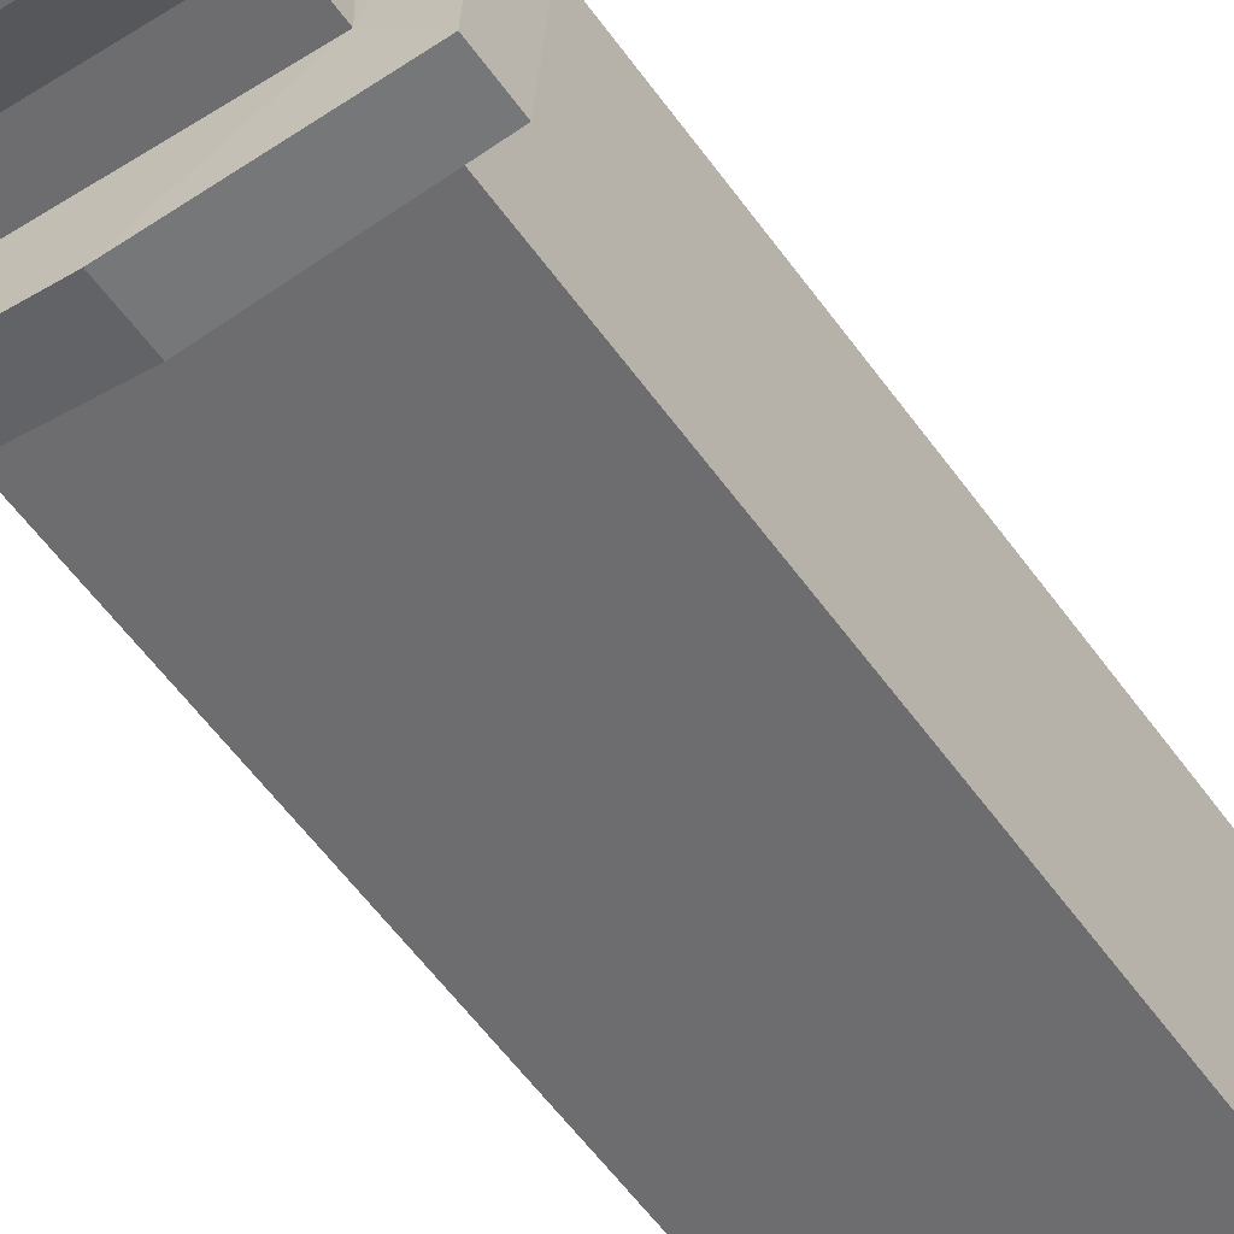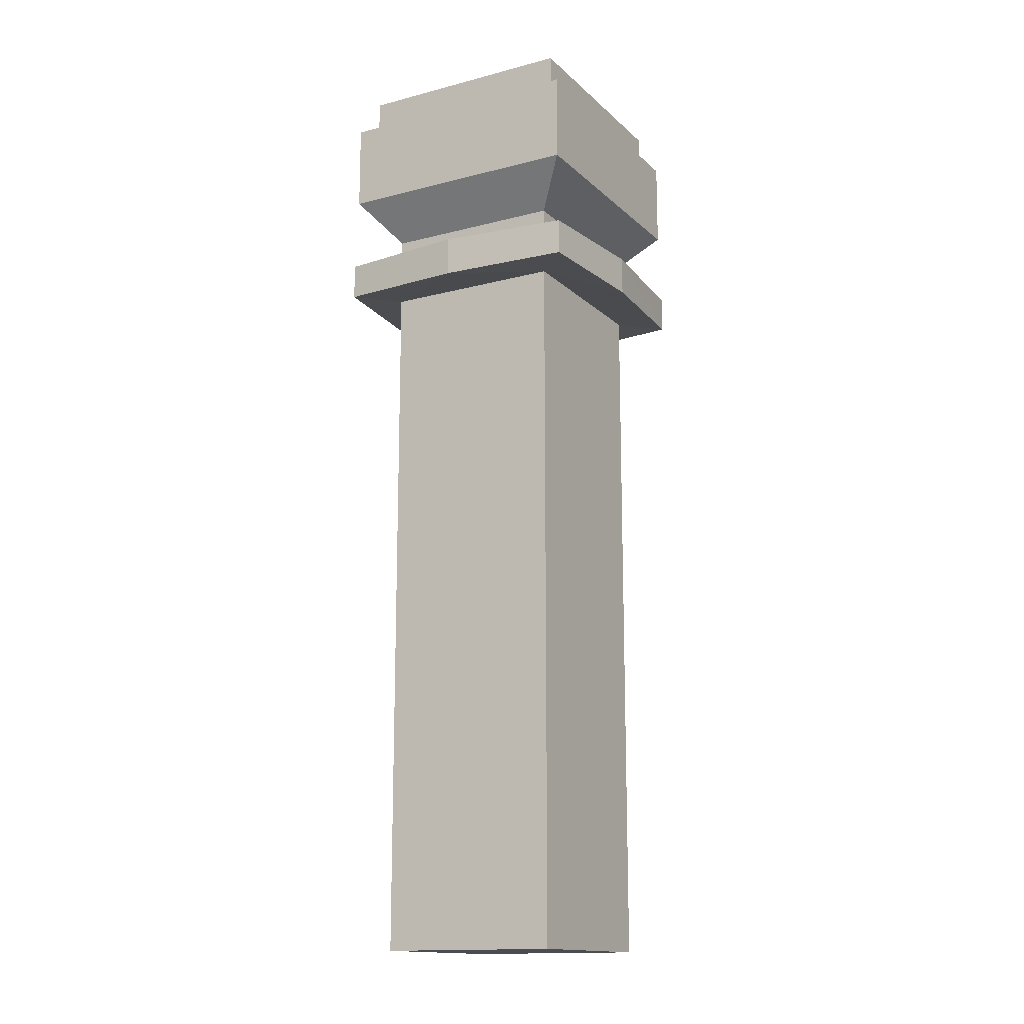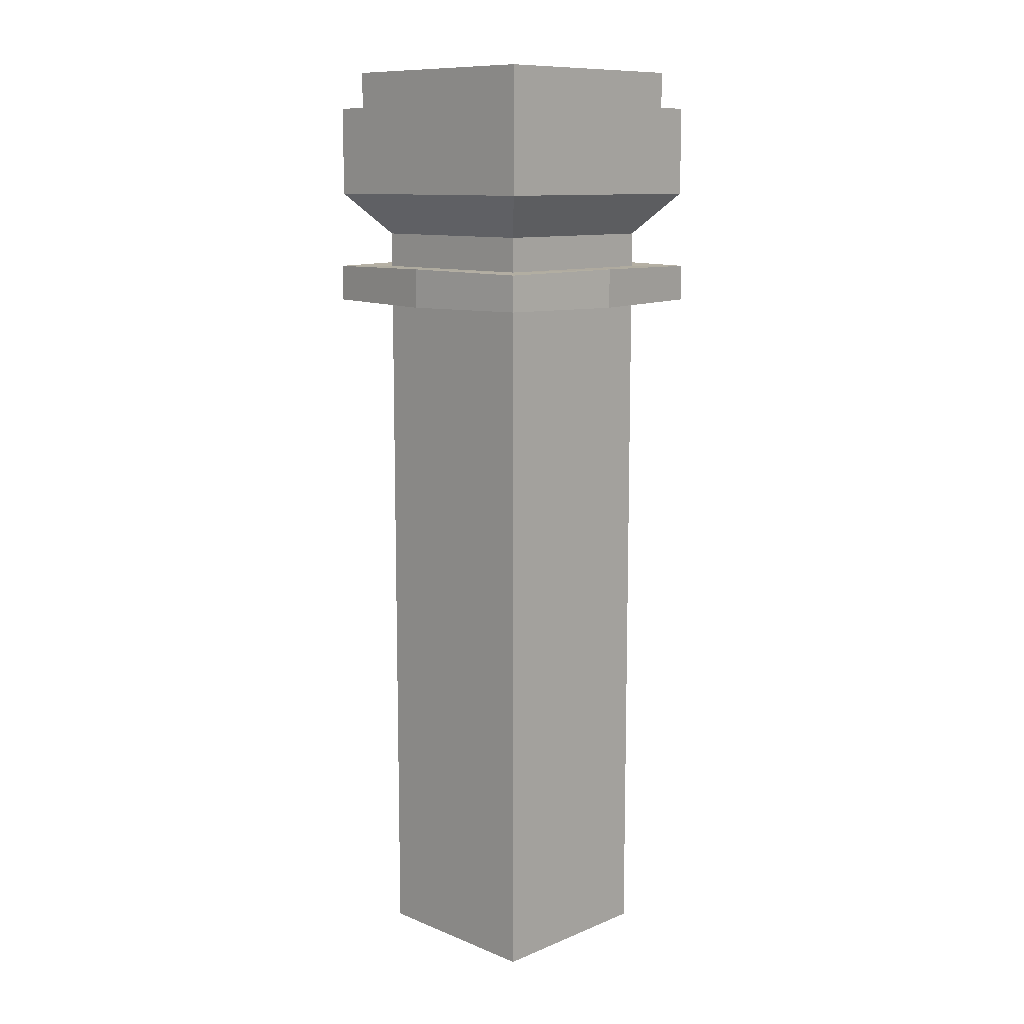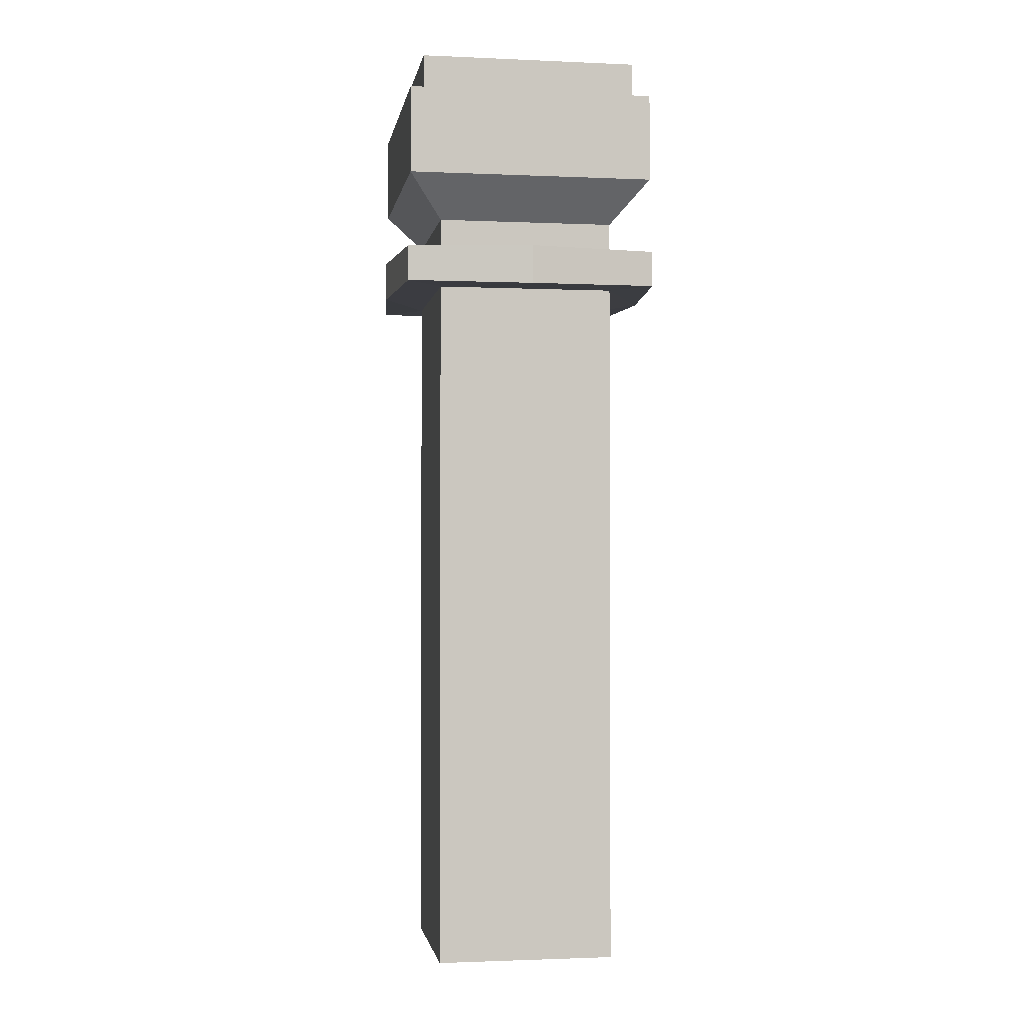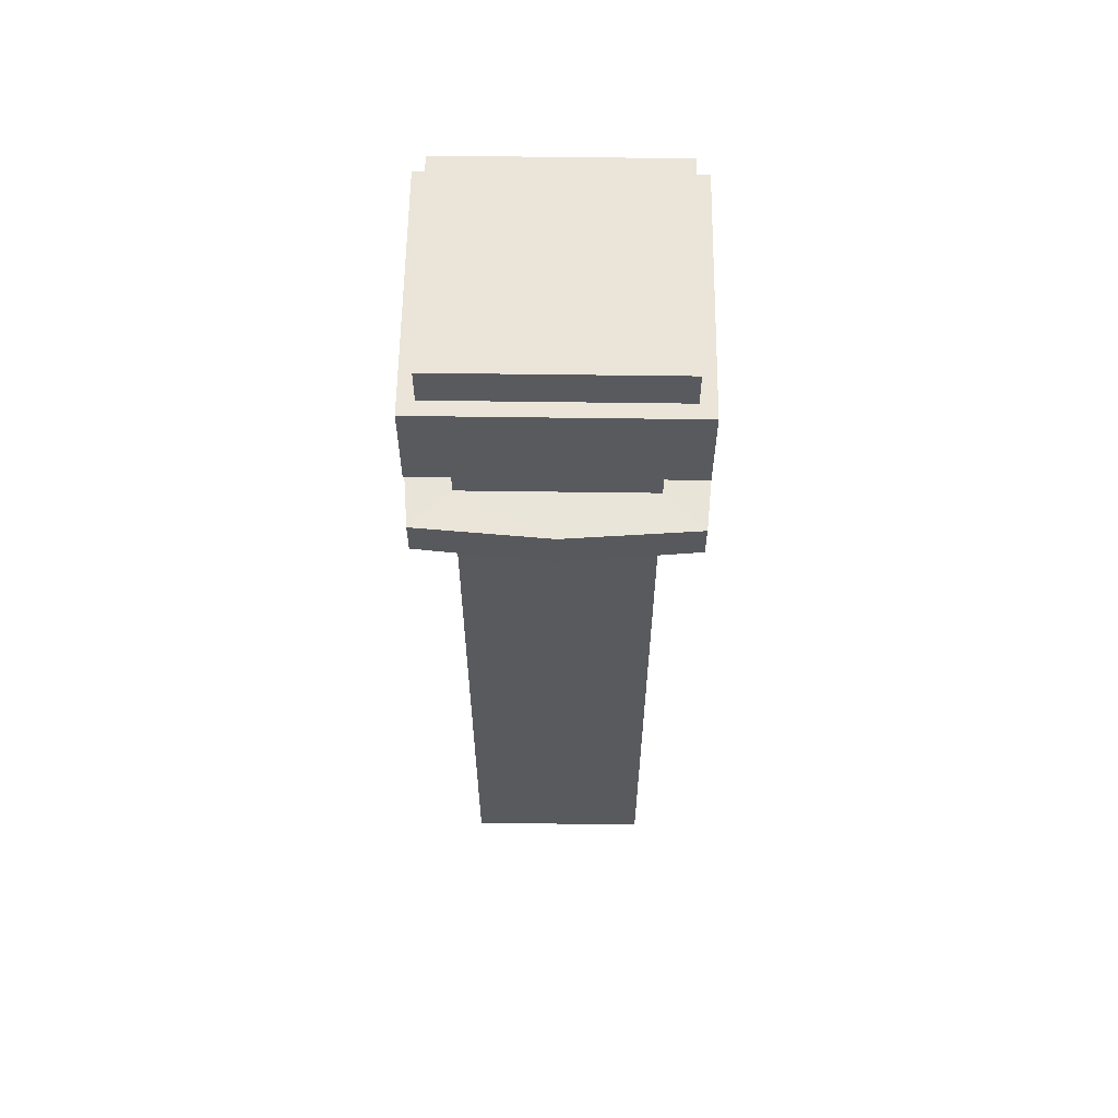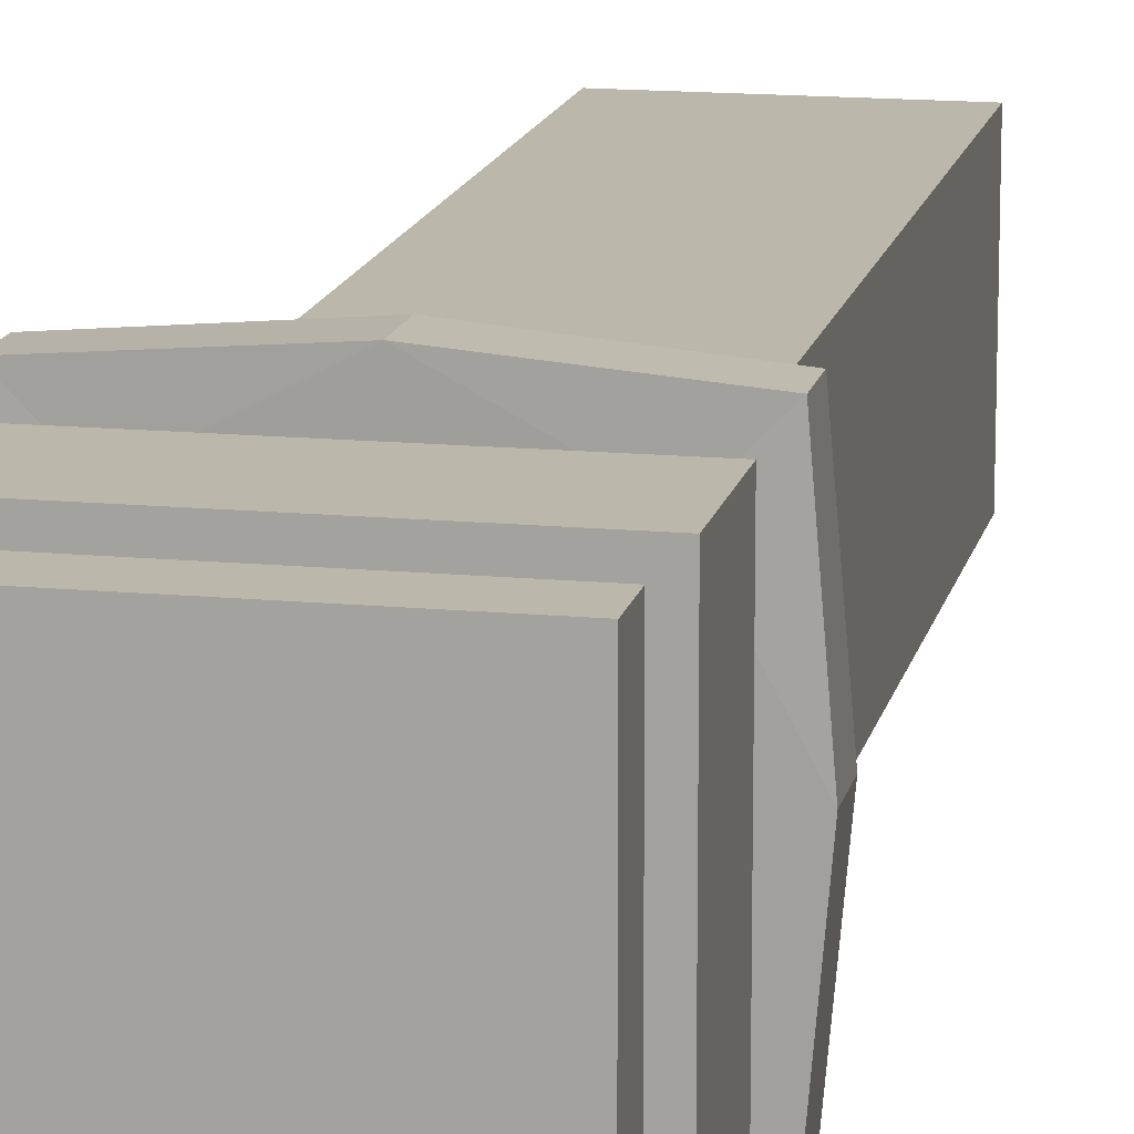
<metadata>
{"format":"obj","ext":"obj","renderer":"f3d","projection":"perspective","resolution":1024,"background":"white","views":[{"elev":-54.1,"azim":-145.8,"up":"+Z"},{"elev":-15.0,"azim":-60.8,"up":"+Y"},{"elev":10.8,"azim":-135.2,"up":"+Y"},{"elev":-1.7,"azim":80.9,"up":"+Y"},{"elev":59.6,"azim":-179.2,"up":"+Y"},{"elev":14.5,"azim":-168.2,"up":"+Z"}]}
</metadata>
<code>
o PilastraEsgoro.048
v 0.5248 -0.07586 0.0003152
v 0.3419 -0.0701 -0.3382
v 0.3419 -2.704 0.3382
v 0.3419 -2.704 -0.3382
v 0.3419 -0.0701 0.3382
v -0.342 -2.704 0.3382
v -0.342 -0.0701 0.3382
v -0.342 -2.704 -0.3382
v -0.342 -0.0701 -0.3382
v -0.4833 -0.0701 -0.4796
v 0.0001342 -0.07586 -0.5208
v -0.342 0.06414 -0.3382
v 0.3419 0.1929 -0.3382
v 0.3419 0.06414 -0.3382
v 0.4833 -0.0701 -0.4796
v -0.342 0.06414 0.3382
v -0.4835 0.06414 0.4798
v 4.119e-05 0.0699 0.521
v 0.4835 0.06414 -0.4798
v 0.0001342 0.0699 -0.521
v -0.4833 -0.0701 0.4796
v -0.5251 0.0699 3.121e-05
v -0.4835 0.06414 -0.4798
v 0.4833 -0.0701 0.4796
v 0.5251 0.0699 0.0003152
v 0.4835 0.06414 0.4798
v 4.119e-05 -0.07586 0.5208
v 0.3419 0.06414 0.3382
v -0.5248 -0.07586 3.121e-05
v -0.4762 0.3502 -0.471
v 0.4762 0.3502 -0.471
v -0.342 0.1929 0.3382
v -0.342 0.1929 -0.3382
v 0.3419 0.1929 0.3382
v -0.4762 0.3502 0.4709
v -0.4762 0.6804 -0.471
v 0.4762 0.3502 0.4709
v 0.4762 0.6804 0.4709
v 0.4762 0.6804 -0.471
v -0.4762 0.6804 0.4709
v 0.42 0.6804 0.4148
v -0.42 0.8182 0.4148
v -0.42 0.6804 0.4148
v 0.42 0.6804 -0.4148
v -0.42 0.6804 -0.4148
v -0.42 0.8182 -0.4148
v 0.42 0.8182 0.4148
v 0.42 0.8182 -0.4148
f 2 3 4
f 5 6 3
f 7 8 6
f 9 4 8
f 6 4 3
f 9 10 11
f 12 13 14
f 2 15 1
f 16 17 18
f 14 19 20
f 21 18 17
f 10 22 23
f 24 25 26
f 15 20 19
f 5 24 27
f 12 23 22
f 28 26 25
f 7 21 29
f 13 30 31
f 28 32 16
f 16 33 12
f 14 34 28
f 35 36 30
f 34 35 32
f 32 30 33
f 13 37 34
f 31 38 37
f 30 39 31
f 37 40 35
f 41 42 43
f 41 39 44
f 43 38 41
f 45 40 43
f 44 36 45
f 46 47 48
f 43 46 45
f 44 47 41
f 45 48 44
f 22 21 17
f 18 24 26
f 25 15 19
f 20 10 23
f 2 5 3
f 5 7 6
f 7 9 8
f 9 2 4
f 6 8 4
f 15 2 11
f 2 9 11
f 12 33 13
f 24 5 1
f 5 2 1
f 26 28 18
f 28 16 18
f 23 12 20
f 12 14 20
f 21 27 18
f 10 29 22
f 24 1 25
f 15 11 20
f 21 7 27
f 7 5 27
f 17 16 22
f 16 12 22
f 19 14 25
f 14 28 25
f 10 9 29
f 9 7 29
f 13 33 30
f 28 34 32
f 16 32 33
f 14 13 34
f 35 40 36
f 34 37 35
f 32 35 30
f 13 31 37
f 31 39 38
f 30 36 39
f 37 38 40
f 41 47 42
f 41 38 39
f 43 40 38
f 45 36 40
f 44 39 36
f 46 42 47
f 43 42 46
f 44 48 47
f 45 46 48
f 22 29 21
f 18 27 24
f 25 1 15
f 20 11 10

</code>
